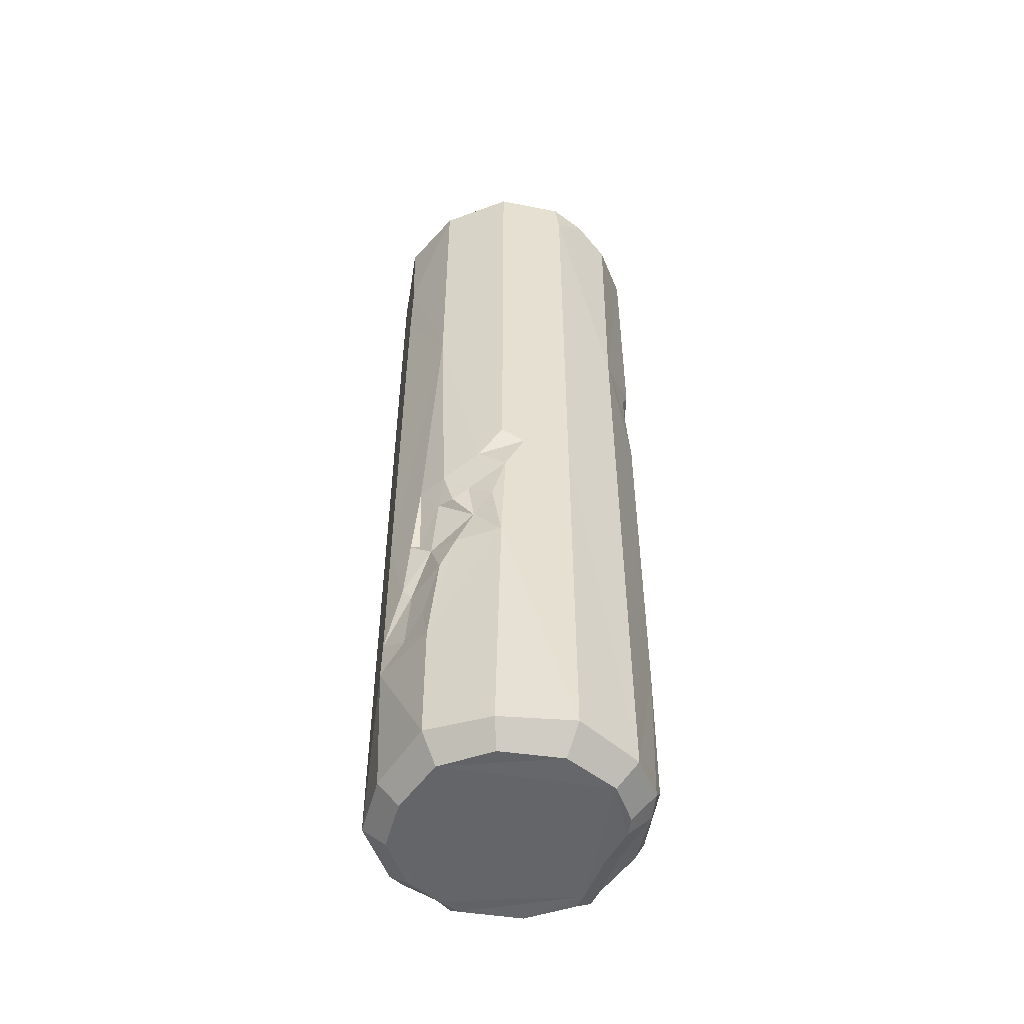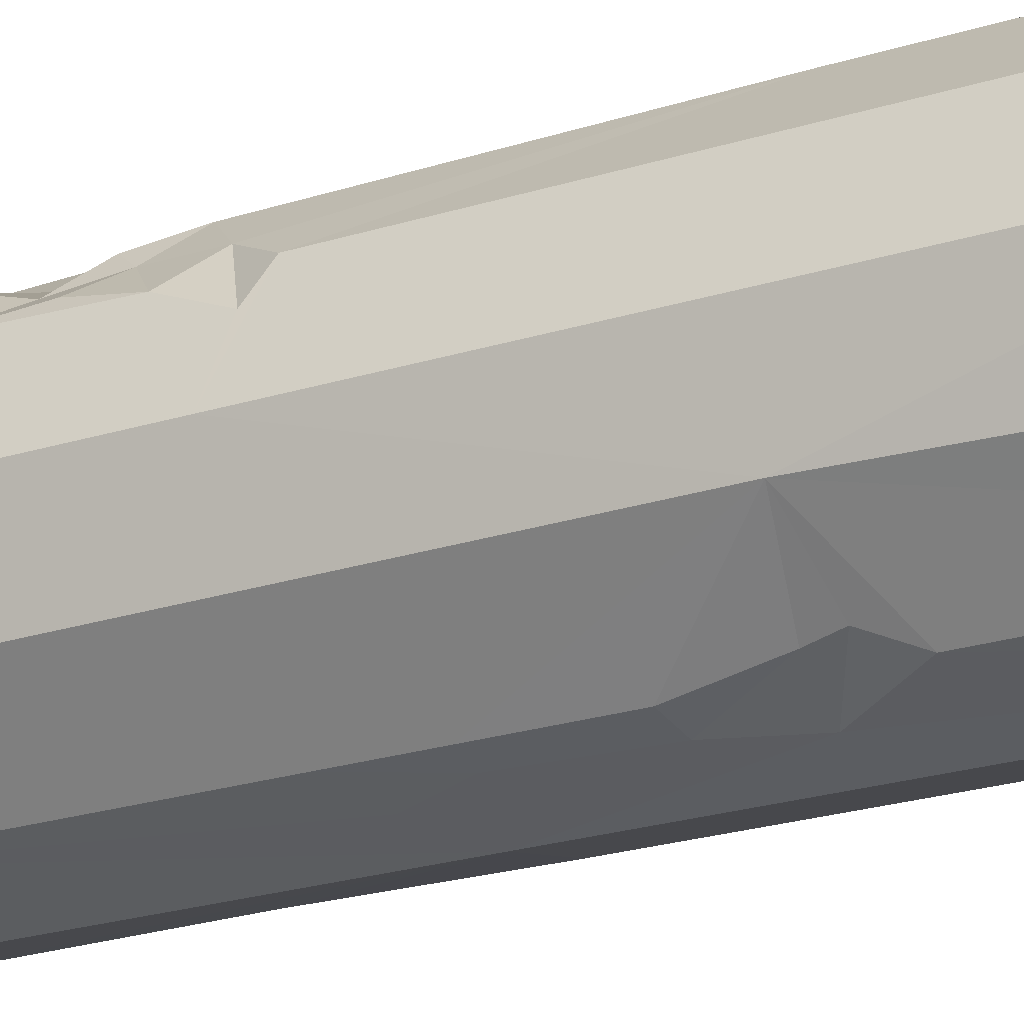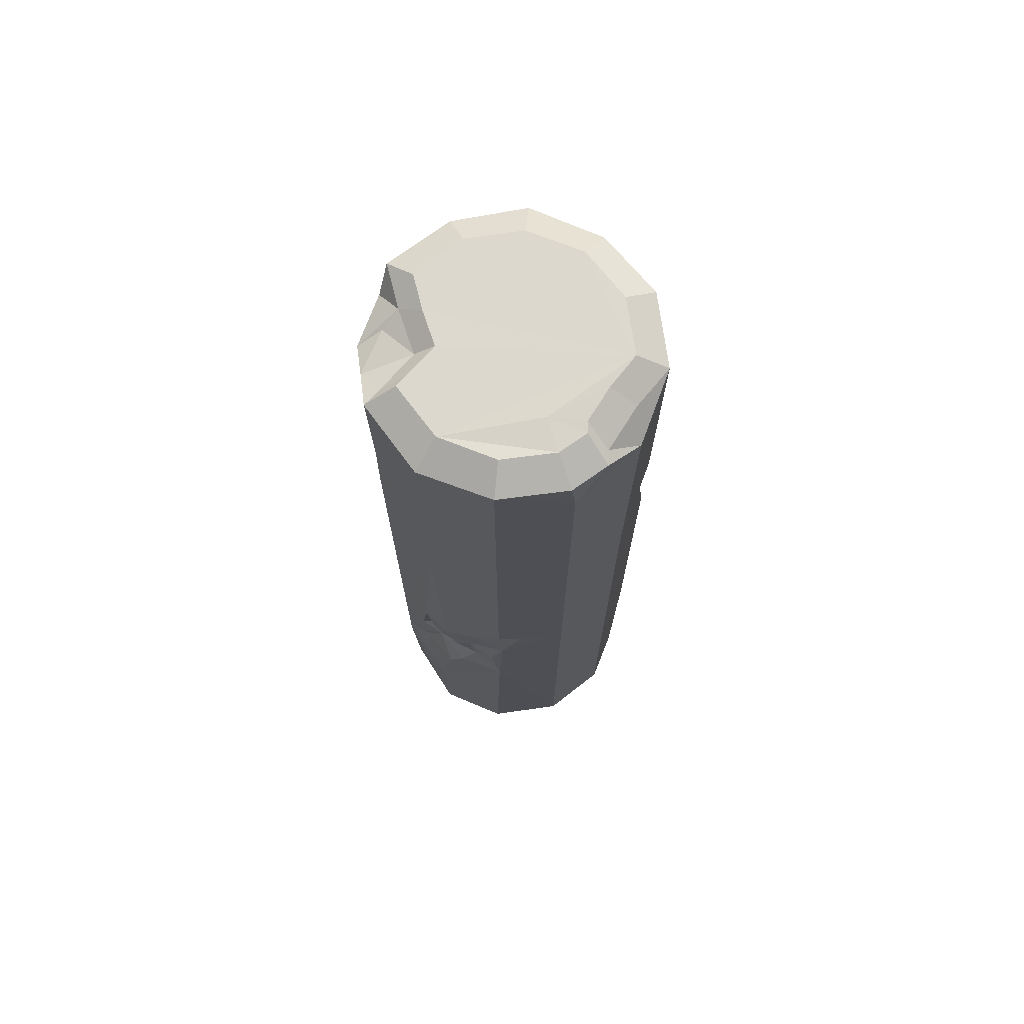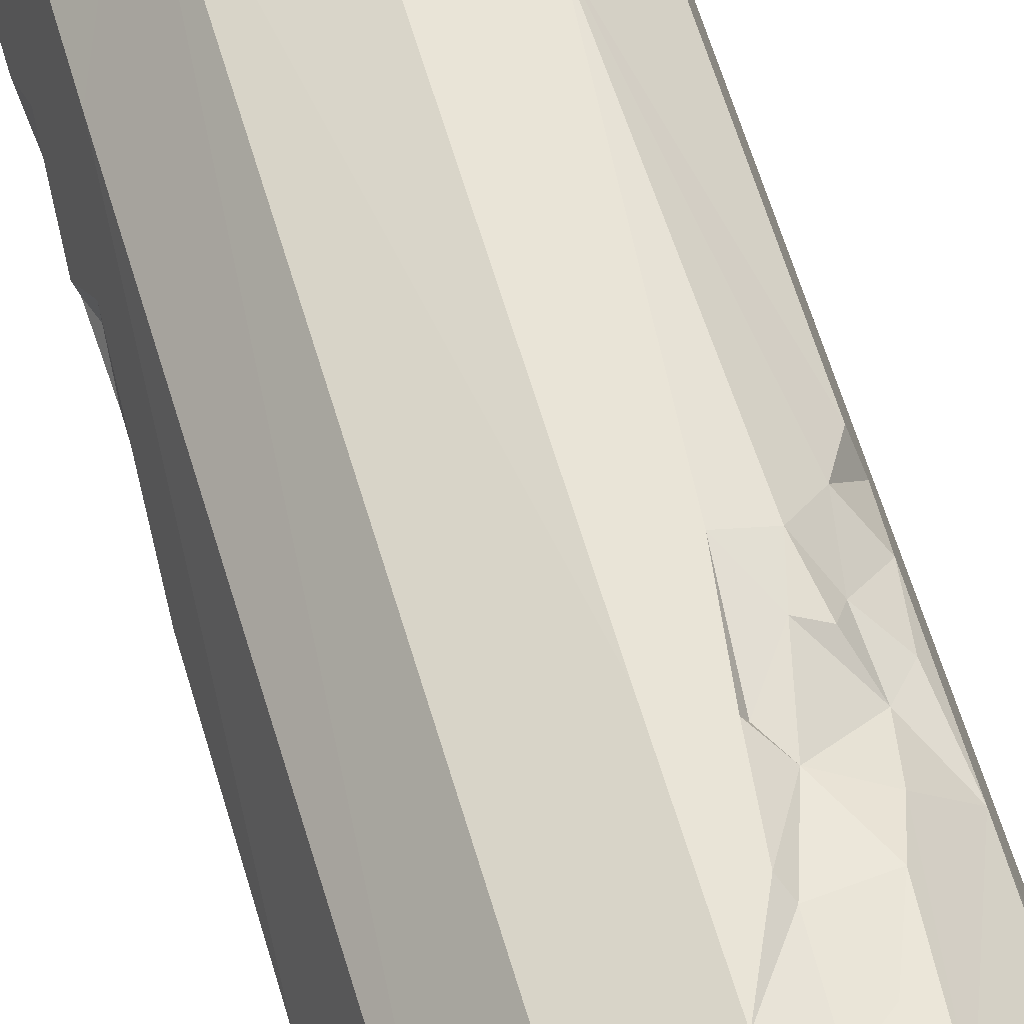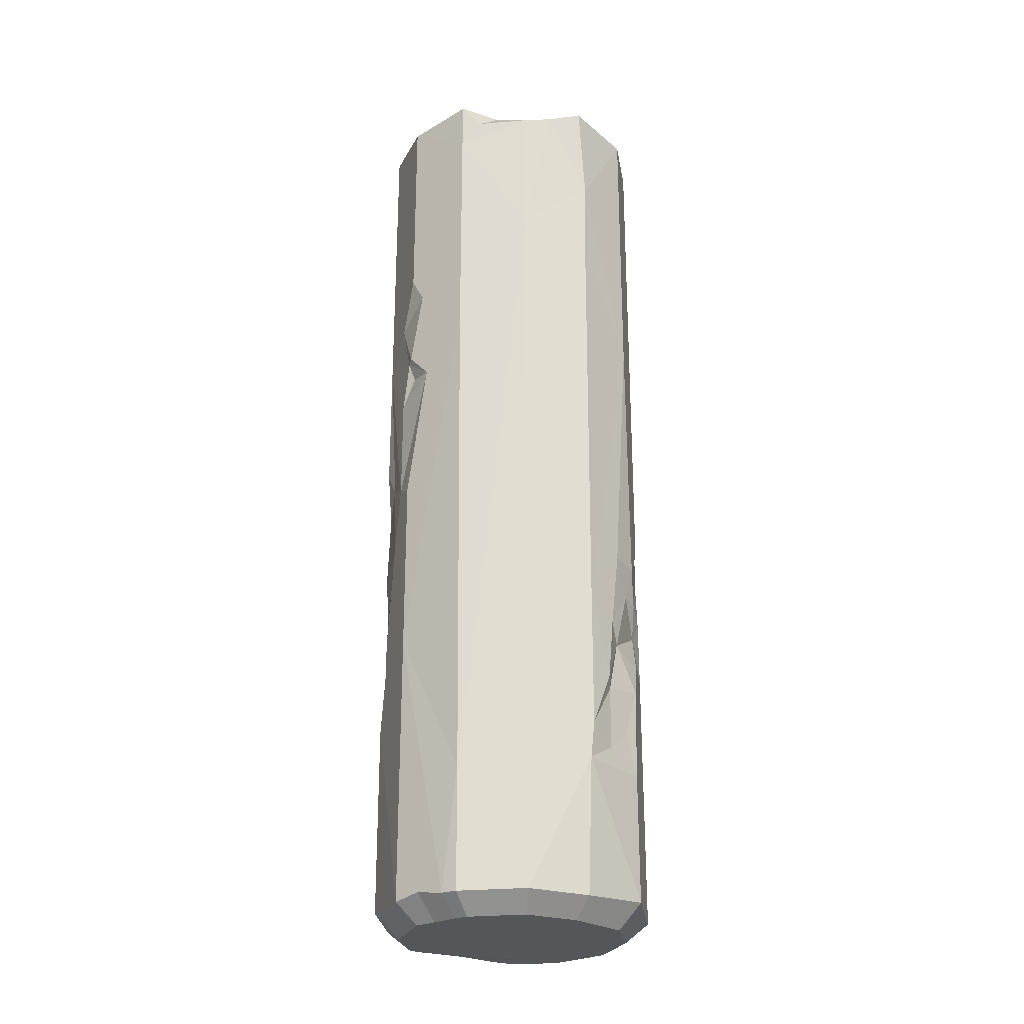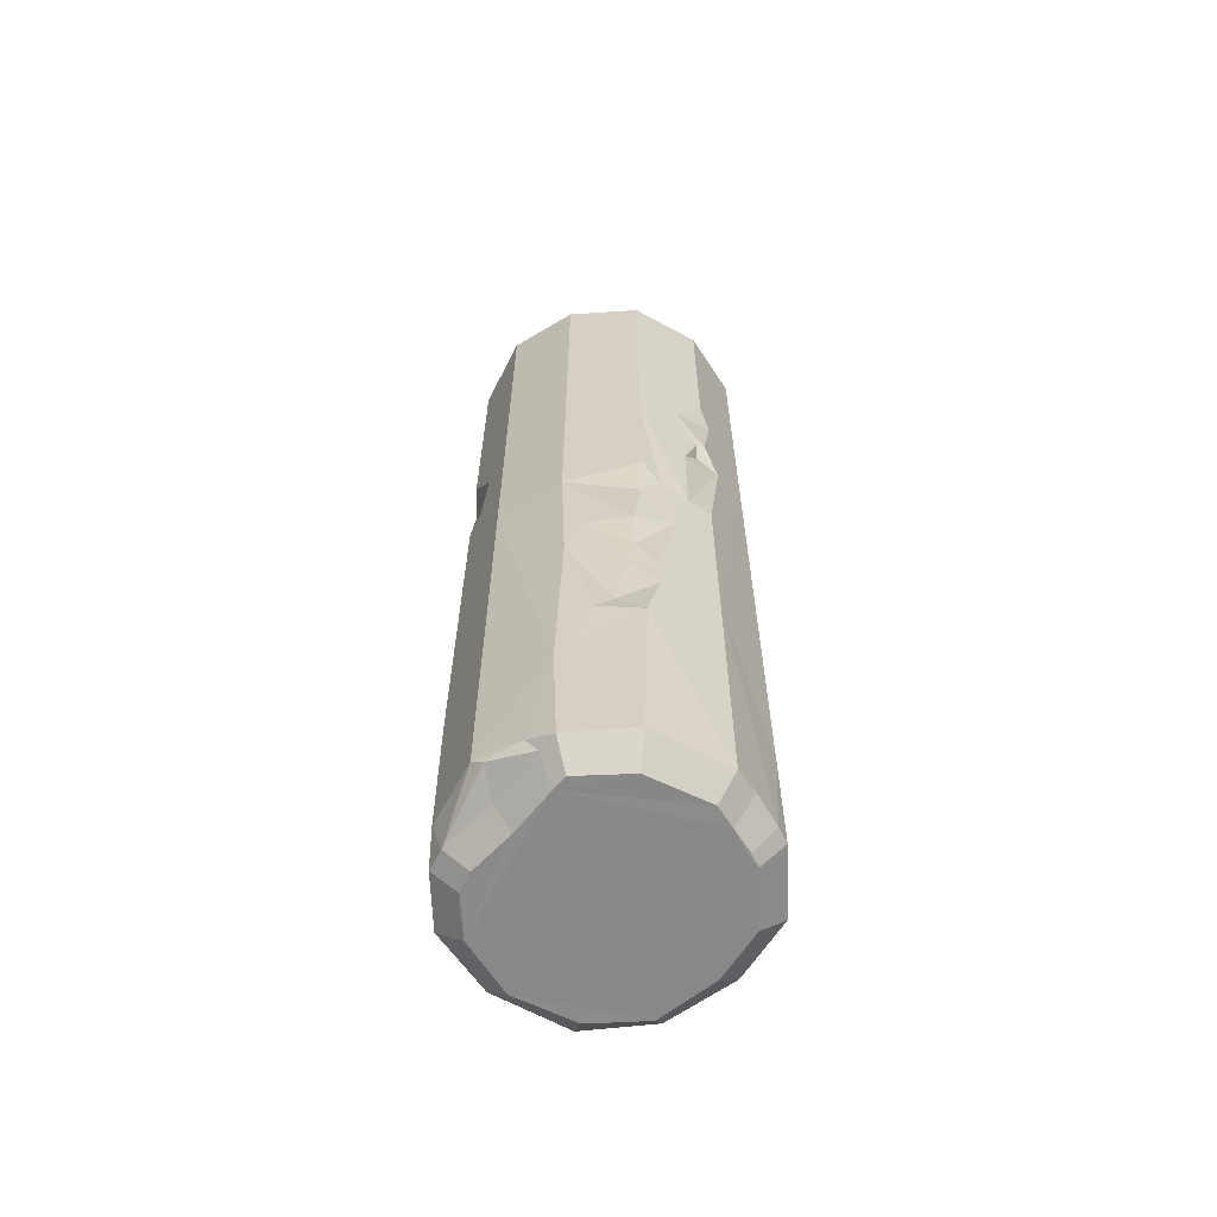
<metadata>
{"format":"obj","ext":"obj","renderer":"f3d","projection":"perspective","resolution":1024,"background":"white","views":[{"elev":-51.6,"azim":64.7,"up":"+Y"},{"elev":-22.8,"azim":118.6,"up":"+Z"},{"elev":72.2,"azim":66.5,"up":"+Y"},{"elev":61.9,"azim":-16.4,"up":"+Z"},{"elev":-25.9,"azim":-36.0,"up":"+Y"},{"elev":-63.0,"azim":-132.6,"up":"+Y"}]}
</metadata>
<code>
v -0.01973 4.937 0.7396
v 0.02089 4.377 0.7394
v 0.008807 3.988 0.7419
v 0.000672 0.9257 0.7436
v 0.1434 1.234 0.7088
v 0.3665 0.7135 0.6464
v 0.1596 0.8286 0.6874
v 0.3666 3.355 0.6464
v 0.000742 1.658 0.7436
v -0.202 4.855 0.6886
v 0.2445 1.967 0.6794
v 0.2066 1.566 0.6504
v 0.1839 1.562 0.6957
v 0.2777 1.467 0.6131
v 0.1767 1.174 0.6682
v 0.4062 1.215 0.6112
v -0.01962 0.7328 0.7397
v -0.05905 4.937 0.6472
v 0.4062 1.967 0.6112
v 0.3544 1.778 0.6128
v 0.2983 0.9446 0.6479
v 0.368 4.906 0.6456
v -0.3633 4.872 0.5121
v 0.5115 1.6 0.4701
v -0.3652 4.799 0.645
v 0.5494 2.102 0.4681
v 0.6458 1.389 0.3673
v 0.4466 1.754 0.5691
v 0.4674 1.389 0.55
v 0.368 0.03029 0.6456
v -0.3666 0.347 0.6464
v 0.4977 1.833 0.4984
v -0.1623 4.937 0.4288
v -0.3681 0.000958 0.6456
v -0.3666 4.049 0.6464
v 0.6102 1.716 0.4072
v -0.407 4.934 0.4077
v -0.5692 4.802 0.4482
v 0.6459 2.273 0.3671
v 0.6515 1.967 0.3473
v -0.6451 4.936 0.3686
v 0.6306 0.000112 0.3868
v 0.6788 2.198 0.2452
v -0.6322 0.6556 0.3853
v -0.6306 0.000143 0.3868
v -0.6459 4.667 0.3672
v 0.6451 4.936 0.3686
v -0.7443 4.905 0.000797
v 0.7443 0.03158 0.000797
v 0.7443 2.14 0.000683
v 0.738 4.915 0.02145
v -0.6459 3.432 0.3672
v -0.7059 0.0296 0.1441
v -0.7239 3.662 0.07706
v 0.6933 4.909 -0.1821
v -0.7112 3.124 0.1236
v -0.7443 2.391 0.000763
v -0.6629 0.002208 0.3042
v 0.7443 4.724 0.000683
v -0.7443 3.259 0.000683
v -0.7005 3.142 -0.02088
v -0.7443 0.002218 0.000797
v -0.7296 3.24 -0.04002
v -0.7028 3.529 -0.1545
v -0.7117 2.43 -0.1213
v 0.645 0.000977 -0.3675
v -0.7443 3.799 0.000683
v -0.7443 1.446 0.000683
v 0.6274 4.918 -0.2123
v 0.6564 3.355 -0.3535
v -0.6897 2.083 -0.2035
v -0.6641 2.507 -0.2613
v -0.645 4.936 -0.3675
v -0.7117 2.989 -0.1214
v -0.6633 1.543 -0.3014
v 0.6307 4.802 -0.3855
v -0.6453 2.642 -0.3658
v -0.6107 1.986 -0.4055
v -0.6634 1.348 -0.3015
v -0.6458 3.355 -0.366
v -0.6245 2.353 -0.3584
v -0.6459 1.041 -0.366
v 0.3984 3.297 -0.5974
v 0.3666 2.198 -0.6453
v 0.3666 0.9642 -0.6453
v 0.4863 4.929 -0.4209
v -0.5993 1.717 -0.3959
v 0.368 4.906 -0.6445
v -0.5781 1.543 -0.4169
v -0.5348 1.175 -0.4562
v -0.6306 0.02937 -0.3853
v 0.4226 3.413 -0.5805
v -0.4477 1.948 -0.5686
v 0.4479 0.02973 -0.5684
v 0.3665 3.567 -0.6453
v 0.3665 2.526 -0.6452
v -0.4883 1.08 -0.528
v 0.1836 3.278 -0.6937
v 0.3666 2.97 -0.6452
v 0.2654 2.526 -0.6727
v -0.3861 1.678 -0.6302
v -0.3859 0 -0.6301
v 0.3466 0.1545 -0.6503
v 0.02444 0.004522 -0.6013
v 0.000227 4.934 -0.7436
v 0.2446 2.989 -0.6783
v -0.3666 2.43 -0.6453
v 0.1838 2.295 -0.6945
v 0.3205 0.002738 -0.6073
v -0.2856 0 -0.6274
v 0.000109 0.135 -0.7436
v 0.000109 2.449 -0.7436
v -0.05958 0.08451 -0.721
v -0.3681 4.906 -0.6444
v -0.3666 0.6556 -0.6453
v -0.2433 0.08063 -0.6732
v -0.02516 0.000943 0.7066
v -0.01606 5.021 0.5755
v -0.04669 5.021 0.5036
v 0.2859 5.02 0.5024
v 0.2859 5.02 -0.5024
v -0.5804 5.019 0.000175
v -0.3176 5.019 0.3171
v -0.1271 5.021 0.3335
v -0.5031 5.02 0.2866
v 0.5741 5.004 0.01626
v 0.5017 5.02 0.2866
v 0.4001 5.021 -2.3e-05
v 0.5392 5 -0.1423
v 0.4879 5.007 -0.1658
v 0.378 5.016 -0.3282
v -0.2874 5.02 -0.5024
v -0.503 5.02 -0.2867
v -0.00052 5.019 -0.5796
v -0.5367 -0.105 0.2466
v -0.3041 -0.1042 0.54
v -0.521 -0.1049 0.3262
v 0.3041 -0.1042 0.54
v -0.02079 -0.1042 0.5905
v -0.5476 -0.1032 0.258
v 0.6149 -0.1032 0.007313
v 0.521 -0.1049 0.3262
v -0.5832 -0.1048 0.1257
v 0.5329 -0.1042 -0.297
v -0.2359 -0.105 -0.5117
v -0.6149 -0.1032 0.007313
v -0.521 -0.105 -0.3117
v -0.3188 -0.105 -0.5139
v 0.02019 -0.1013 -0.4901
v 0.2648 -0.1027 -0.495
v 0.37 -0.1047 -0.4629
f 1 10 2
f 8 2 3
f 8 3 9
f 5 9 4
f 4 17 7
f 30 17 117
f 22 1 2
f 3 2 35
f 9 3 35
f 15 5 4
f 7 15 4
f 4 31 17
f 7 17 6
f 2 10 35
f 8 9 11
f 11 9 13
f 12 13 14
f 9 5 13
f 14 13 5
f 14 5 15
f 9 31 4
f 16 15 7 21
f 17 31 34
f 120 119 118
f 22 2 8
f 13 12 11
f 11 12 20
f 20 12 14
f 21 7 6
f 17 30 6
f 18 10 1
f 10 25 35
f 19 8 11
f 19 11 20
f 20 14 24
f 9 35 31
f 14 15 16
f 10 23 25
f 16 21 6
f 8 47 22
f 19 26 8
f 20 28 19
f 35 44 31
f 14 16 29
f 20 24 28
f 24 14 29
f 33 23 10
f 25 23 37
f 8 26 39
f 19 28 32
f 28 24 32
f 6 30 42
f 18 33 10
f 32 24 36
f 26 19 32
f 16 6 29
f 6 42 27
f 31 45 34
f 25 37 38
f 35 25 46
f 33 37 23
f 46 25 38
f 44 35 52
f 24 29 27
f 135 136 137
f 121 119 120
f 32 36 40
f 32 40 26
f 36 24 27
f 37 41 38
f 52 35 46
f 8 39 47
f 6 27 29
f 45 31 44
f 135 138 139 136
f 38 41 46
f 26 40 43
f 36 27 40
f 121 122 123
f 124 121 123
f 27 42 49
f 44 58 45
f 122 125 123
f 140 135 137
f 138 141 142
f 121 124 119
f 39 26 43
f 40 27 50
f 52 46 54
f 52 57 68
f 143 135 140
f 43 40 50
f 135 143 138
f 41 48 46
f 50 47 39
f 143 144 138
f 44 52 68
f 138 144 141
f 60 56 52
f 126 120 127
f 51 47 59
f 60 63 56
f 52 56 57
f 68 58 44
f 58 68 53
f 128 120 126
f 46 67 54
f 56 65 57
f 39 43 50
f 68 62 53
f 129 128 126
f 59 47 50
f 54 60 52
f 67 46 48
f 56 63 61
f 27 49 50
f 128 121 120
f 56 61 74
f 51 59 55
f 48 73 67
f 50 49 66
f 54 67 64
f 56 74 65
f 70 59 50
f 60 54 64
f 63 60 64
f 61 63 74
f 130 128 129
f 74 80 65
f 65 71 57
f 67 80 64
f 63 64 80
f 63 80 74
f 80 72 65
f 57 71 68
f 68 75 79
f 145 144 143
f 65 72 71
f 68 71 75
f 68 82 62
f 130 131 128
f 76 55 59
f 69 55 76
f 72 81 71
f 145 143 146
f 80 77 72
f 71 81 78
f 71 87 75
f 132 122 121
f 76 59 70
f 67 73 80
f 70 50 66
f 79 82 68
f 131 121 128
f 75 87 89
f 82 91 62
f 72 77 81
f 87 71 78
f 75 89 79
f 82 79 90
f 76 86 69
f 81 107 78
f 91 82 115
f 147 145 146
f 132 133 122
f 81 77 107
f 80 107 77
f 84 70 66
f 85 84 66
f 79 89 90
f 89 87 93
f 148 145 147
f 96 99 70
f 78 107 93
f 90 89 101
f 82 90 97
f 76 88 86
f 80 73 114
f 87 78 93
f 91 115 102
f 88 76 70
f 88 70 95
f 92 95 70
f 83 92 70
f 82 97 115
f 149 150 144
f 99 83 70
f 84 96 70
f 93 107 101
f 89 93 101
f 90 101 97
f 145 149 144
f 150 151 144
f 80 114 107
f 94 85 66
f 97 101 115
f 103 85 94
f 103 94 109
f 98 83 106
f 106 83 99
f 100 99 96
f 100 96 84
f 112 101 107
f 115 116 102
f 102 116 110
f 110 113 104
f 134 132 121
f 105 88 95
f 95 92 98
f 92 83 98
f 107 114 112
f 100 84 108
f 101 112 115
f 103 111 85
f 105 95 98
f 105 112 114
f 112 98 106
f 112 106 100
f 106 99 100
f 100 108 112
f 84 85 108
f 111 103 109
f 116 113 110
f 113 109 104
f 112 105 98
f 108 85 112
f 111 112 85
f 113 111 109
f 115 112 111
f 115 111 116
f 116 111 113
f 117 17 34
f 18 1 118 119
f 1 22 120 118
f 37 33 124 123
f 48 41 125 122
f 41 37 123 125
f 33 18 119 124
f 22 47 127 120
f 47 51 126 127
f 51 55 129 126
f 55 69 130 129
f 69 86 131 130
f 86 88 121 131
f 114 73 133 132
f 73 48 122 133
f 105 114 132 134
f 88 105 134 121
f 34 45 137 136
f 30 117 139 138
f 117 34 136 139
f 45 58 140 137
f 49 42 142 141
f 42 30 138 142
f 58 53 143 140
f 66 49 141 144
f 53 62 146 143
f 62 91 147 146
f 102 110 145 148
f 91 102 148 147
f 104 109 150 149
f 110 104 149 145
f 109 94 151 150
f 94 66 144 151

</code>
